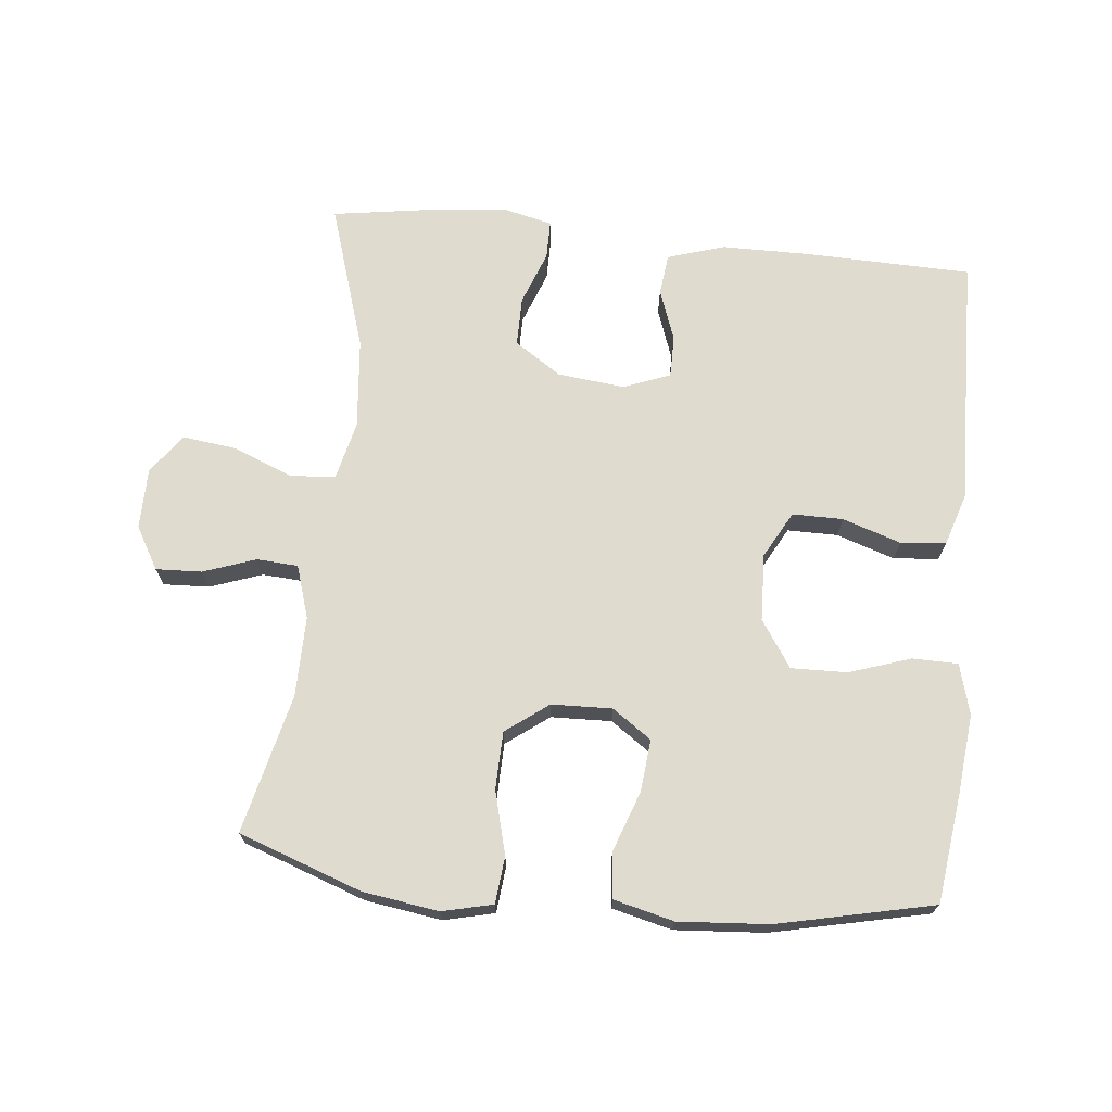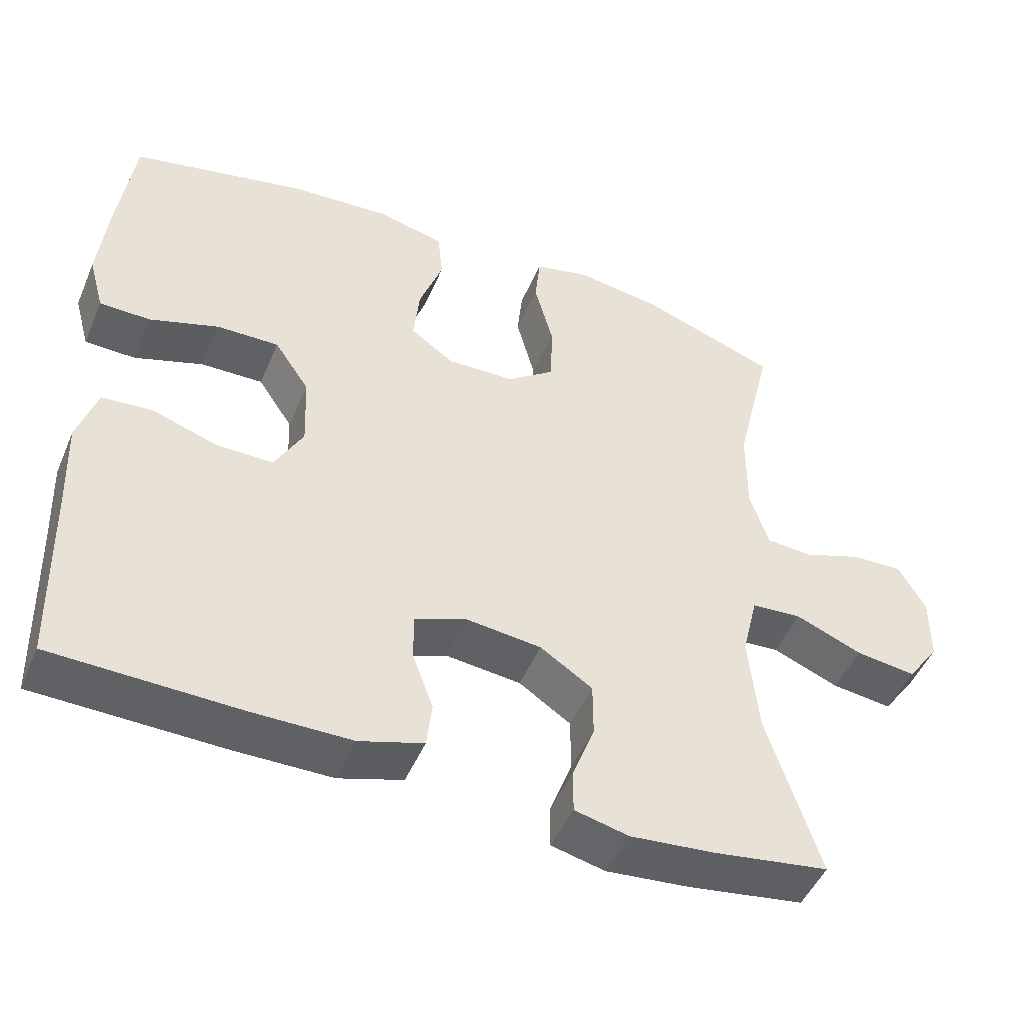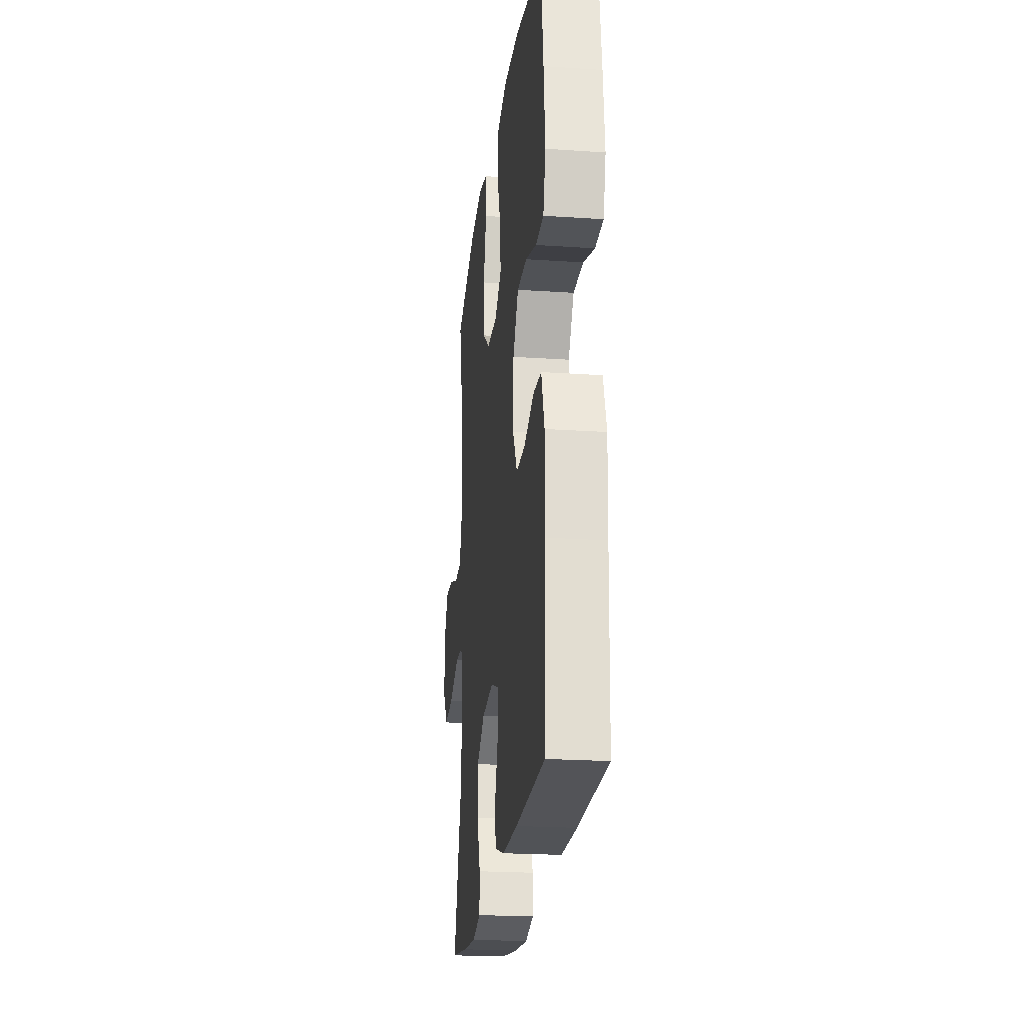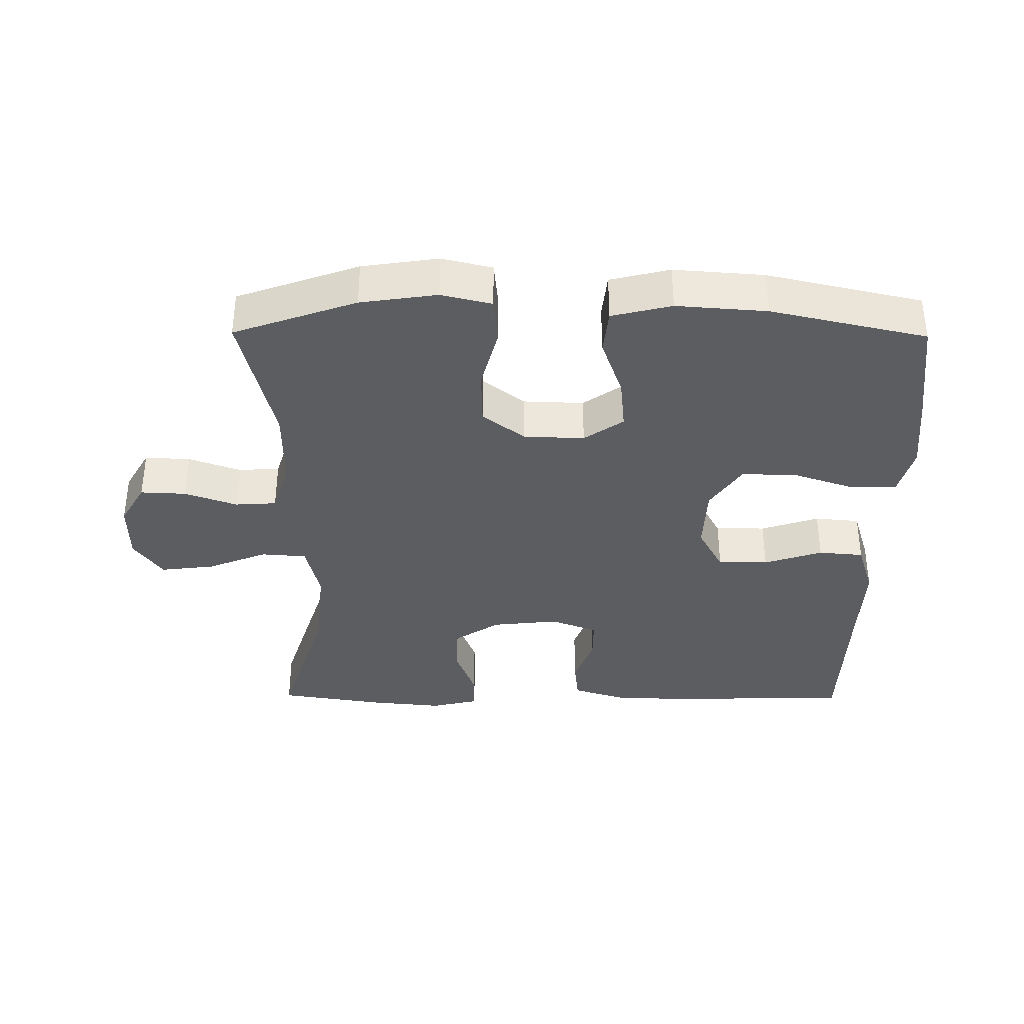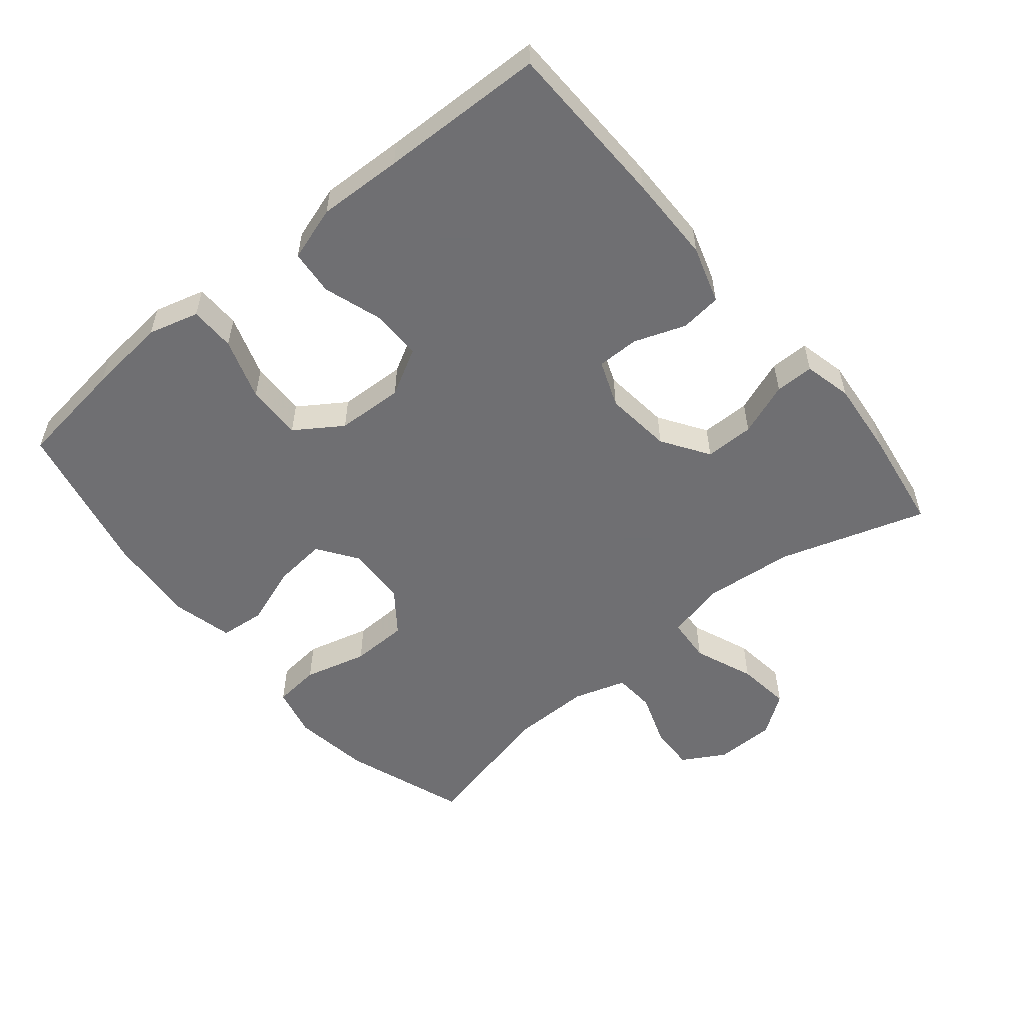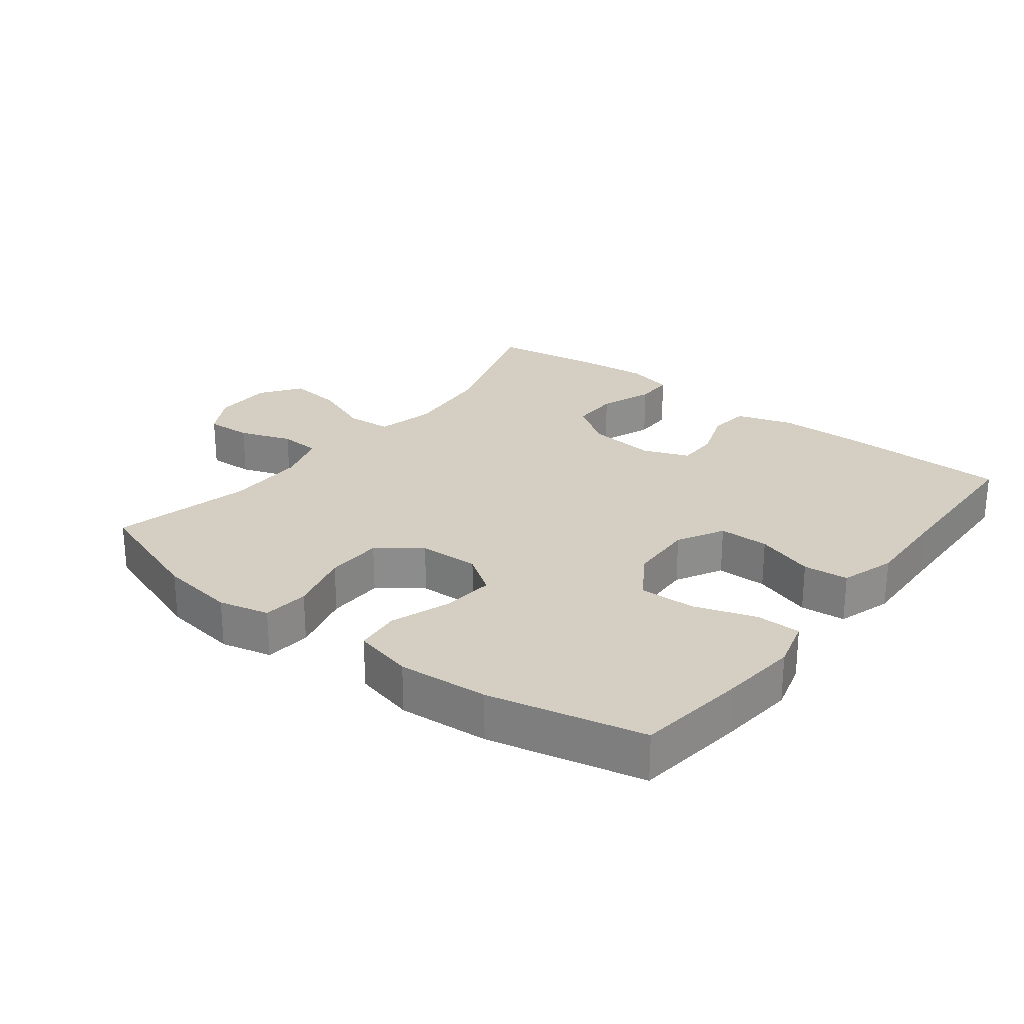
<metadata>
{"format":"obj","ext":"obj","renderer":"f3d","projection":"perspective","resolution":1024,"background":"white","views":[{"elev":70.4,"azim":5.9,"up":"+Y"},{"elev":-48.3,"azim":157.4,"up":"+Z"},{"elev":-22.3,"azim":83.3,"up":"+Z"},{"elev":-36.5,"azim":-0.5,"up":"+Y"},{"elev":-54.7,"azim":129.6,"up":"+Y"},{"elev":25.7,"azim":37.6,"up":"+Y"}]}
</metadata>
<code>
v -0.5 0.07 -0.5
v -0.43 0.07 -0.28
v -0.417 0.07 -0.144
v -0.438 0.07 -0.056
v -0.506 0.07 -0.051
v -0.596 0.07 -0.087
v -0.677 0.07 -0.097
v -0.72 0.07 -0.037
v -0.721 0.07 0.054
v -0.684 0.07 0.118
v -0.615 0.07 0.115
v -0.536 0.07 0.087
v -0.474 0.07 0.091
v -0.449 0.07 0.17
v -0.45 0.07 0.291
v -0.5 0.07 0.5
v -0.316 0.07 0.565
v -0.201 0.07 0.582
v -0.125 0.07 0.564
v -0.118 0.07 0.494
v -0.143 0.07 0.399
v -0.141 0.07 0.313
v -0.077 0.07 0.265
v 0.014 0.07 0.262
v 0.073 0.07 0.303
v 0.065 0.07 0.382
v 0.033 0.07 0.472
v 0.04 0.07 0.54
v 0.13 0.07 0.562
v 0.266 0.07 0.552
v 0.5 0.07 0.5
v 0.521 0.07 0.337
v 0.533 0.07 0.218
v 0.512 0.07 0.142
v 0.444 0.07 0.141
v 0.351 0.07 0.172
v 0.267 0.07 0.174
v 0.22 0.07 0.104
v 0.216 0.07 0.003
v 0.254 0.07 -0.067
v 0.33 0.07 -0.067
v 0.418 0.07 -0.038
v 0.486 0.07 -0.044
v 0.512 0.07 -0.126
v 0.507 0.07 -0.253
v 0.5 0.07 -0.5
v 0.248 0.07 -0.506
v 0.117 0.07 -0.505
v 0.031 0.07 -0.478
v 0.024 0.07 -0.416
v 0.052 0.07 -0.339
v 0.052 0.07 -0.276
v -0.018 0.07 -0.249
v -0.119 0.07 -0.26
v -0.189 0.07 -0.306
v -0.189 0.07 -0.38
v -0.159 0.07 -0.46
v -0.159 0.07 -0.518
v -0.231 0.07 -0.535
v -0.344 0.07 -0.524
v -0.5 0 -0.5
v -0.43 0 -0.28
v -0.417 0 -0.144
v -0.438 0 -0.056
v -0.506 0 -0.051
v -0.596 0 -0.087
v -0.677 0 -0.097
v -0.72 0 -0.037
v -0.721 0 0.054
v -0.684 0 0.118
v -0.615 0 0.115
v -0.536 0 0.087
v -0.474 0 0.091
v -0.449 0 0.17
v -0.45 0 0.291
v -0.5 0 0.5
v -0.316 0 0.565
v -0.201 0 0.582
v -0.125 0 0.564
v -0.118 0 0.494
v -0.143 0 0.399
v -0.141 0 0.313
v -0.077 0 0.265
v 0.014 0 0.262
v 0.073 0 0.303
v 0.065 0 0.382
v 0.033 0 0.472
v 0.04 0 0.54
v 0.13 0 0.562
v 0.266 0 0.552
v 0.5 0 0.5
v 0.521 0 0.337
v 0.533 0 0.218
v 0.512 0 0.142
v 0.444 0 0.141
v 0.351 0 0.172
v 0.267 0 0.174
v 0.22 0 0.104
v 0.216 0 0.003
v 0.254 0 -0.067
v 0.33 0 -0.067
v 0.418 0 -0.038
v 0.486 0 -0.044
v 0.512 0 -0.126
v 0.507 0 -0.253
v 0.5 0 -0.5
v 0.248 0 -0.506
v 0.117 0 -0.505
v 0.031 0 -0.478
v 0.024 0 -0.416
v 0.052 0 -0.339
v 0.052 0 -0.276
v -0.018 0 -0.249
v -0.119 0 -0.26
v -0.189 0 -0.306
v -0.189 0 -0.38
v -0.159 0 -0.46
v -0.159 0 -0.518
v -0.231 0 -0.535
v -0.344 0 -0.524
f 59 60 1 2
f 56 57 58 59
f 55 56 59 2
f 54 55 2 3
f 53 54 3 4
f 52 53 4
f 48 49 50 51
f 48 51 52
f 45 46 47 48
f 45 48 52
f 44 45 52 4
f 41 42 43 44
f 40 41 44
f 33 34 35 36
f 33 36 37
f 32 33 37
f 31 32 37
f 30 31 37
f 29 30 37 38
f 26 27 28 29
f 25 26 29 38
f 18 19 20 21
f 18 21 22
f 15 16 17 18
f 14 15 18 22
f 13 14 22 23
f 9 10 11 12
f 9 12 13
f 8 9 13
f 5 6 7 8
f 5 8 13 23
f 40 44 4
f 39 40 4 5
f 24 25 38 39
f 5 23 24 39
f 62 61 120 119
f 119 118 117 116
f 62 119 116 115
f 63 62 115 114
f 64 63 114 113
f 64 113 112
f 111 110 109 108
f 112 111 108
f 108 107 106 105
f 112 108 105
f 64 112 105 104
f 104 103 102 101
f 104 101 100
f 96 95 94 93
f 97 96 93
f 97 93 92
f 97 92 91
f 97 91 90
f 98 97 90 89
f 89 88 87 86
f 98 89 86 85
f 81 80 79 78
f 82 81 78
f 78 77 76 75
f 82 78 75 74
f 83 82 74 73
f 72 71 70 69
f 73 72 69
f 73 69 68
f 68 67 66 65
f 83 73 68 65
f 64 104 100
f 65 64 100 99
f 99 98 85 84
f 99 84 83 65
f 1 61 62 2
f 2 62 63 3
f 3 63 64 4
f 4 64 65 5
f 5 65 66 6
f 6 66 67 7
f 7 67 68 8
f 8 68 69 9
f 9 69 70 10
f 10 70 71 11
f 11 71 72 12
f 12 72 73 13
f 13 73 74 14
f 14 74 75 15
f 15 75 76 16
f 16 76 77 17
f 17 77 78 18
f 18 78 79 19
f 19 79 80 20
f 20 80 81 21
f 21 81 82 22
f 22 82 83 23
f 23 83 84 24
f 24 84 85 25
f 25 85 86 26
f 26 86 87 27
f 27 87 88 28
f 28 88 89 29
f 29 89 90 30
f 30 90 91 31
f 31 91 92 32
f 32 92 93 33
f 33 93 94 34
f 34 94 95 35
f 35 95 96 36
f 36 96 97 37
f 37 97 98 38
f 38 98 99 39
f 39 99 100 40
f 40 100 101 41
f 41 101 102 42
f 42 102 103 43
f 43 103 104 44
f 44 104 105 45
f 45 105 106 46
f 46 106 107 47
f 47 107 108 48
f 48 108 109 49
f 49 109 110 50
f 50 110 111 51
f 51 111 112 52
f 52 112 113 53
f 53 113 114 54
f 54 114 115 55
f 55 115 116 56
f 56 116 117 57
f 57 117 118 58
f 58 118 119 59
f 59 119 120 60
f 60 120 61 1

</code>
